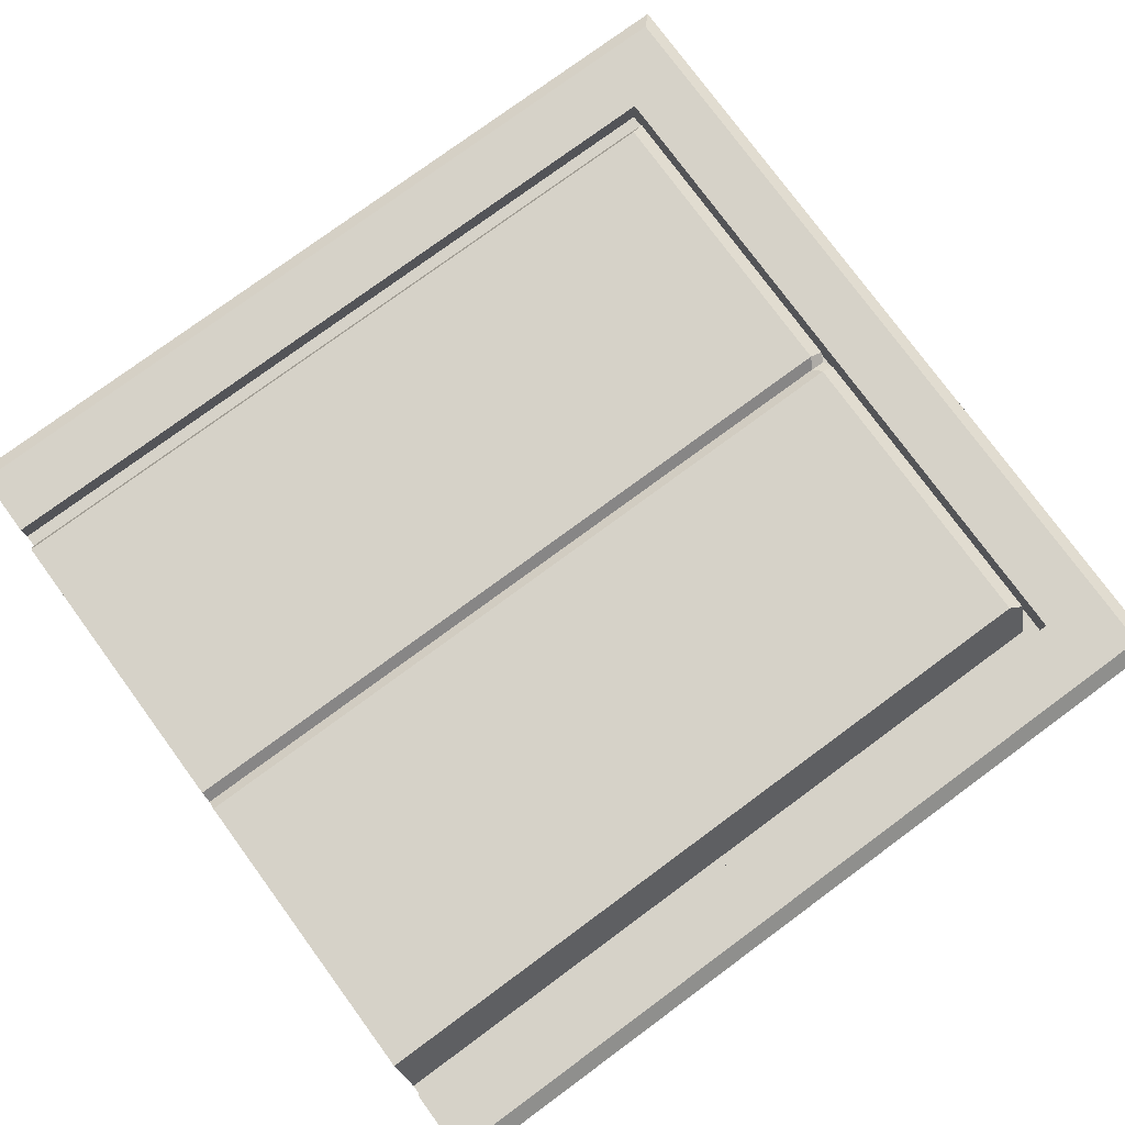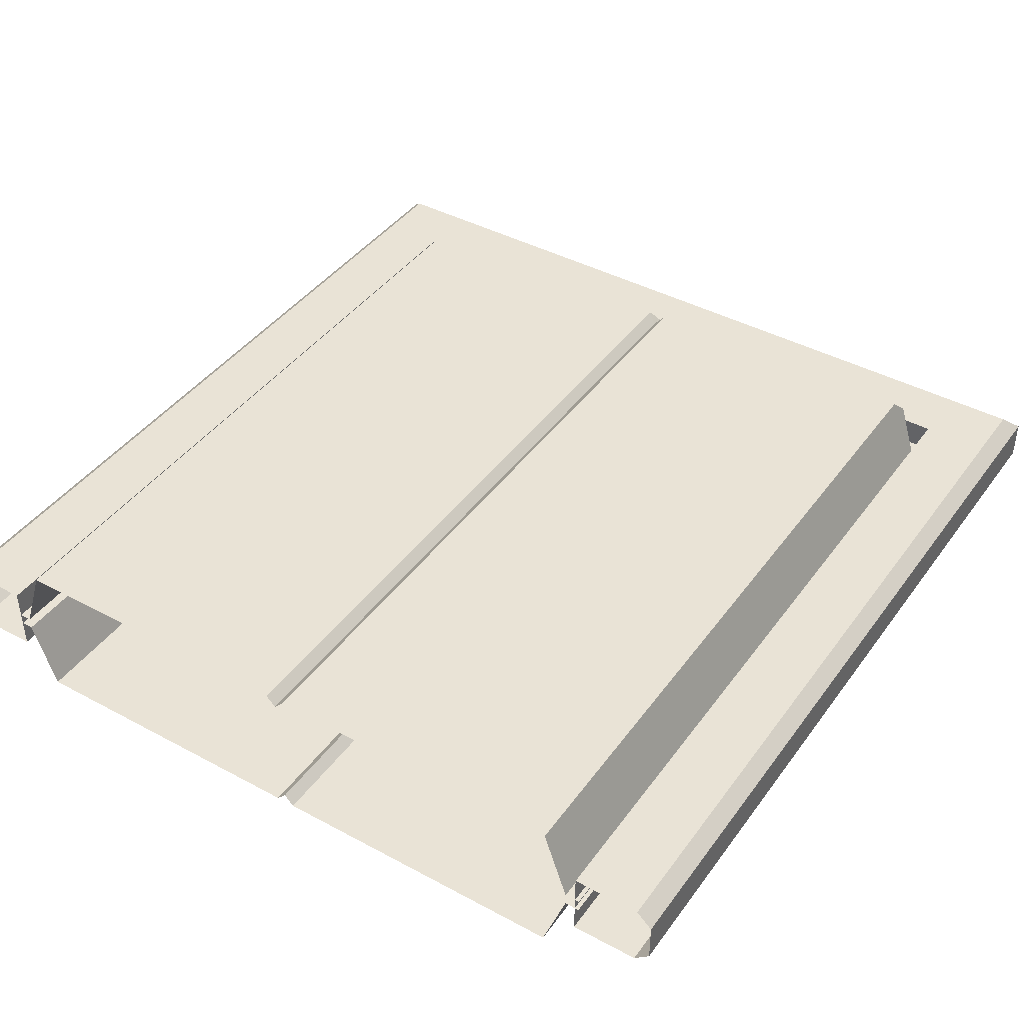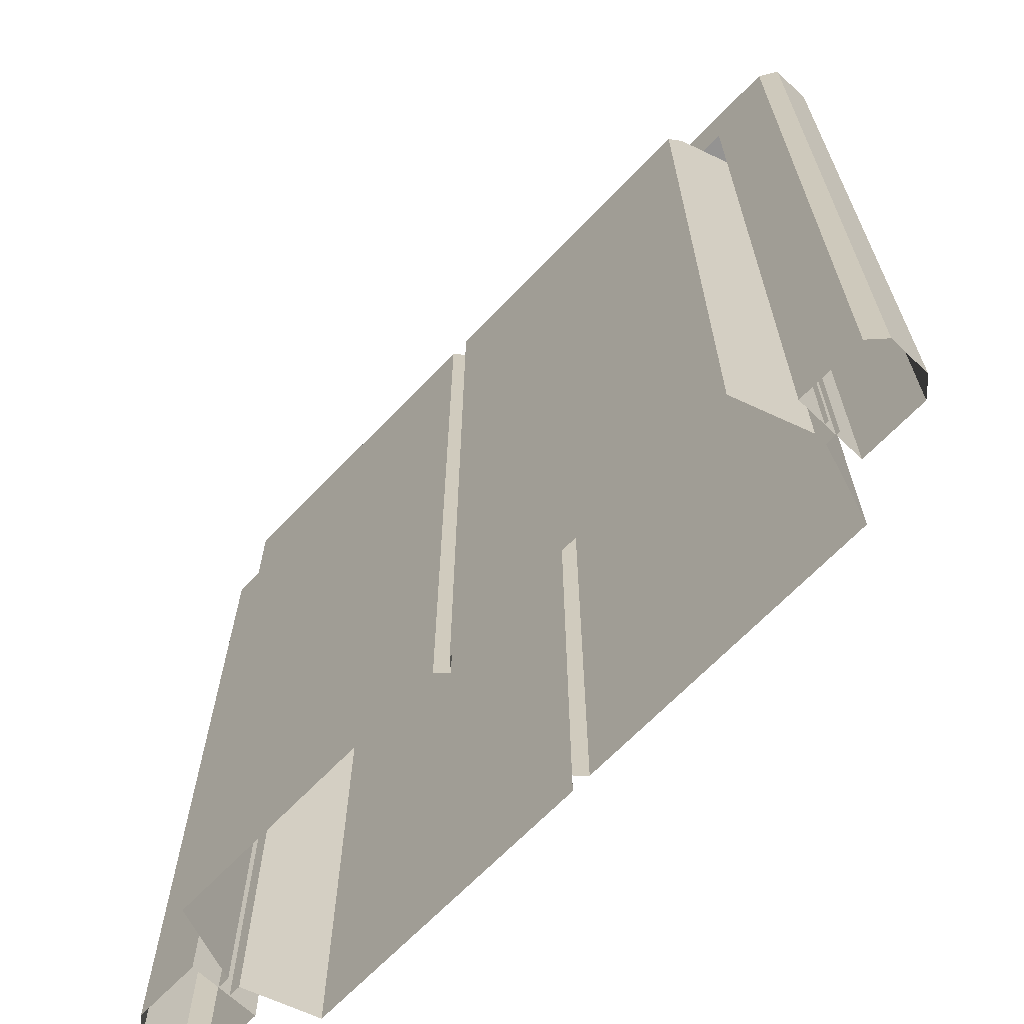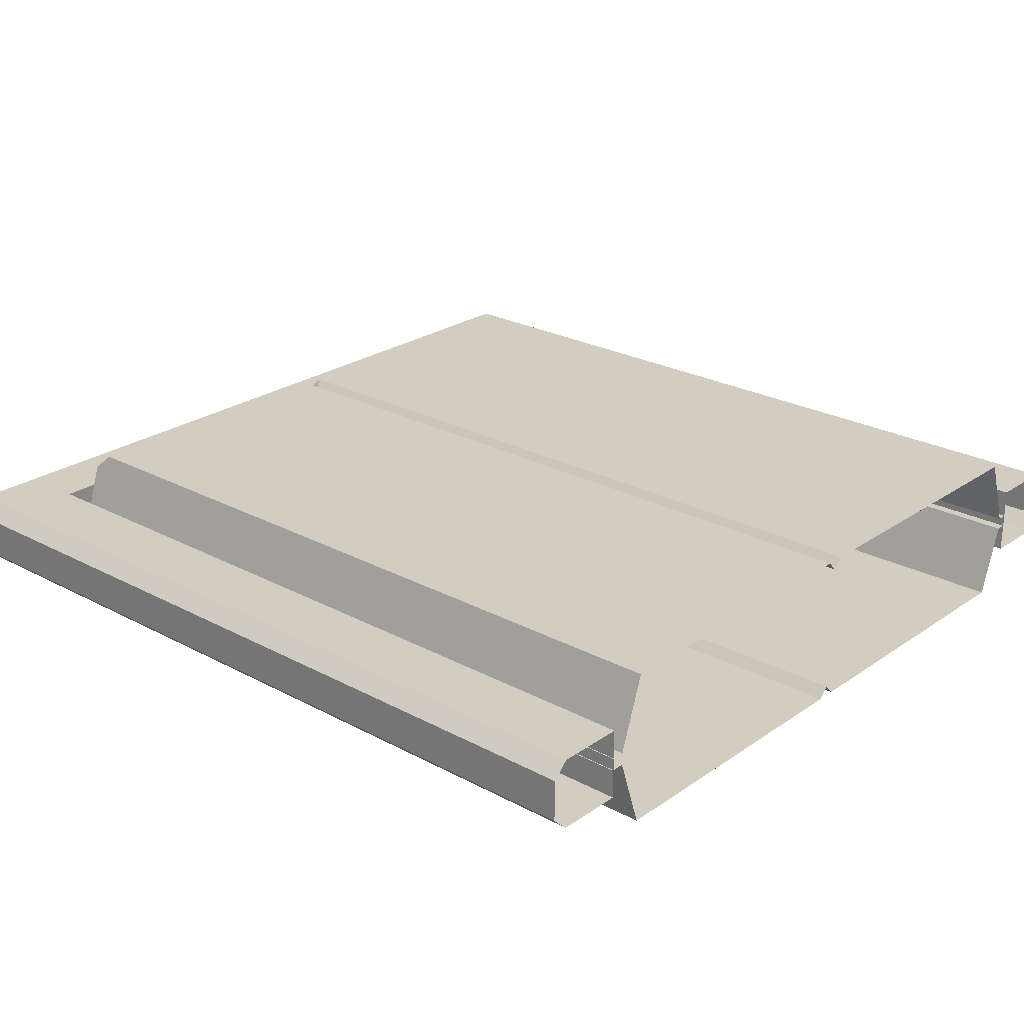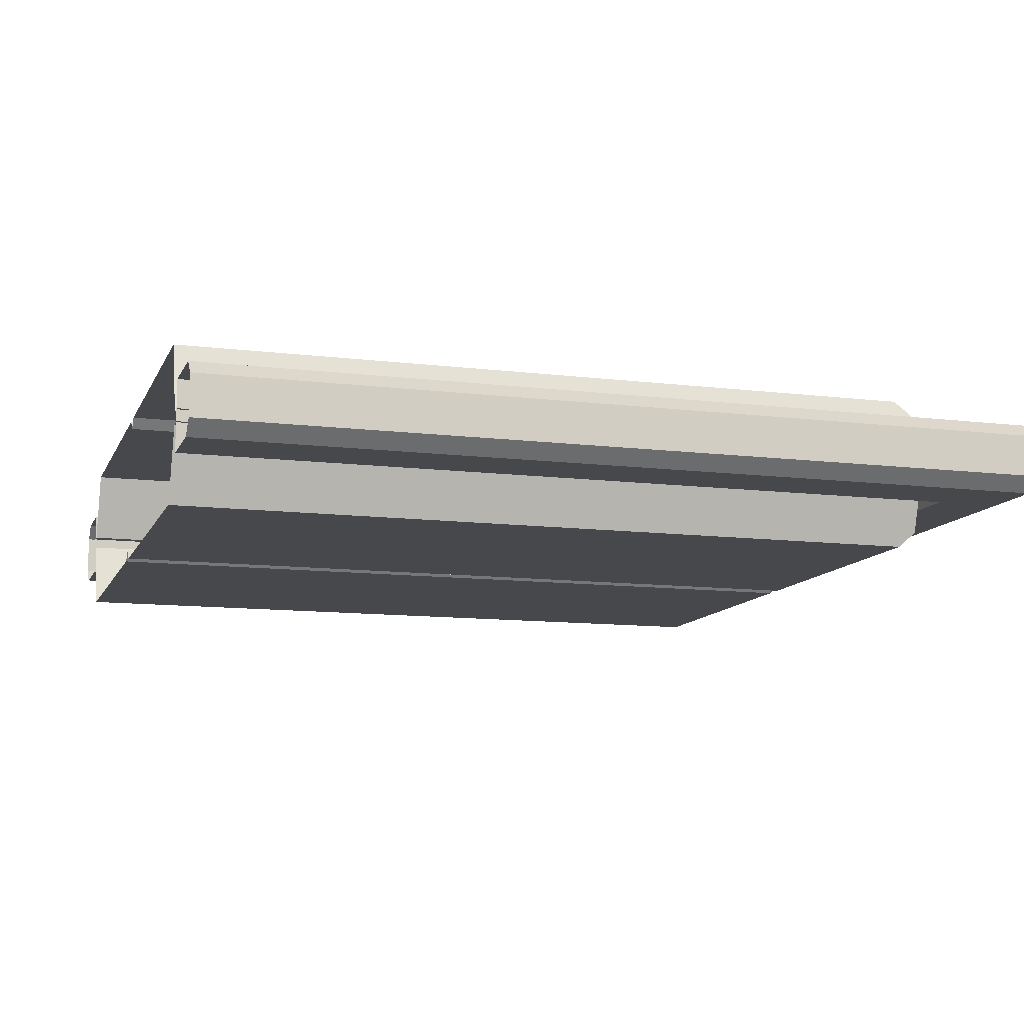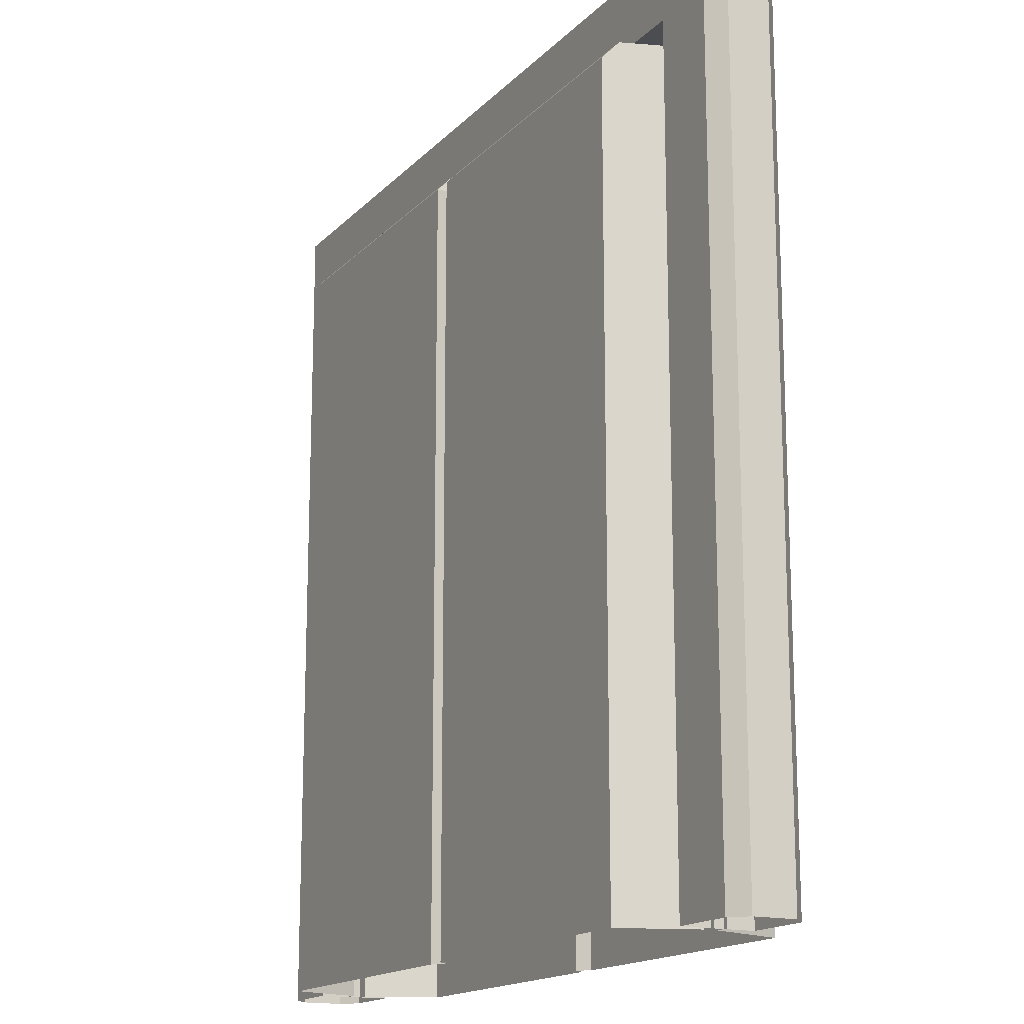
<metadata>
{"format":"obj","ext":"obj","renderer":"f3d","projection":"perspective","resolution":1024,"background":"white","views":[{"elev":77.9,"azim":53.7,"up":"+Z"},{"elev":42.0,"azim":32.9,"up":"+Z"},{"elev":-66.8,"azim":46.3,"up":"+Y"},{"elev":24.5,"azim":-48.5,"up":"+Z"},{"elev":-11.1,"azim":72.9,"up":"+Z"},{"elev":-16.0,"azim":62.3,"up":"+Y"}]}
</metadata>
<code>
o Wall_Green
v 1.64 3.633 0.02835
v 1.64 3.565 0.02835
v 1.573 3.565 0.02835
v 0 3.633 0.02835
v 0 3.61 0.02835
v -0.04518 3.565 0.02835
v 0.04518 3.565 0.02835
v 3e-06 3.543 0.03237
v 0.000166 3.543 0.2901
v -0.04501 3.565 0.2902
v 0.000217 3.472 0.3102
v 0.04534 3.565 0.2902
v 0.04539 3.493 0.3583
v 1.488 3.565 0.2902
v 1.461 3.493 0.3583
v 1.271 3.165 0.3583
v 0.04539 3.165 0.3583
v 0.000217 3.149 0.3102
v -0.04496 3.165 0.3583
v -1.262 3.165 0.3583
v -1.452 3.493 0.3583
v -1.564 3.565 0.02835
v -1.625 3.565 0.02835
v -1.625 3.633 0.02835
v -1.625 0 0.02835
v -1.564 0 0.02835
v -1.452 0 0.3583
v -0.04496 0 0.3583
v 0.000217 0.000538 0.3102
v 0.04539 0 0.3583
v 1.461 0 0.3583
v -1.262 0 0.3583
v 1.573 0 0.02835
v 1.271 0 0.3583
v 1.64 0 0.02835
v -1.479 3.565 0.2902
v -0.04496 3.493 0.3583
v 1.64 3.633 -0.02835
v 1.64 3.565 -0.02835
v 1.573 3.565 -0.02835
v 0 3.633 -0.02835
v 0 3.61 -0.02835
v -0.04518 3.565 -0.02835
v 0.04518 3.565 -0.02835
v 3e-06 3.543 -0.03237
v 0.000166 3.543 -0.2901
v -0.04501 3.565 -0.2902
v 0.000217 3.472 -0.3102
v 0.04534 3.565 -0.2902
v 0.04539 3.493 -0.3583
v 1.488 3.565 -0.2902
v 1.461 3.493 -0.3583
v 1.271 3.165 -0.3583
v 0.04539 3.165 -0.3583
v 0.000217 3.149 -0.3102
v -0.04496 3.165 -0.3583
v -1.262 3.165 -0.3583
v -1.452 3.493 -0.3583
v -1.564 3.565 -0.02835
v -1.625 3.565 -0.02835
v -1.625 3.633 -0.02835
v -1.625 0 -0.02835
v -1.564 0 -0.02835
v -1.452 0 -0.3583
v -0.04496 0 -0.3583
v 0.000217 0.000538 -0.3102
v 0.04539 0 -0.3583
v 1.461 0 -0.3583
v -1.262 0 -0.3583
v 1.573 0 -0.02835
v 1.271 0 -0.3583
v 1.64 0 -0.02835
v -1.479 3.565 -0.2902
v -0.04496 3.493 -0.3583
v -2 9e-06 0.09492
v -1.621 3.633 0.1621
v -1.929 3.633 0.1621
v -1.621 9e-06 0.1621
v -1.929 9e-06 0.1621
v -2 3.647 0.09492
v -2 4 0.09492
v -1.929 3.929 0.1621
v -2 9e-06 -0.09492
v -1.621 3.633 -0.1621
v -1.929 3.633 -0.1621
v -1.621 9e-06 -0.1621
v -1.929 9e-06 -0.1621
v -2 3.647 -0.09492
v -2 4 -0.09492
v -1.929 3.929 -0.1621
v 2 9e-06 0.09492
v 1.621 3.633 0.1621
v 1.929 3.633 0.1621
v 1.621 9e-06 0.1621
v 1.929 9e-06 0.1621
v 2 3.647 0.09492
v 2 4 0.09492
v 1.929 3.929 0.1621
v 2 9e-06 -0.09492
v 1.621 3.633 -0.1621
v 1.929 3.633 -0.1621
v 1.621 9e-06 -0.1621
v 1.929 9e-06 -0.1621
v 2 3.647 -0.09492
v 2 4 -0.09492
v 1.929 3.929 -0.1621
v -1.621 3.929 0.1621
v -1.621 3.929 -0.1621
v -1.621 4 0.09492
v -1.621 4 -0.09492
v 1.621 3.929 0.1621
v 1.621 4 0.09492
v 1.621 4 -0.09492
v 1.621 3.929 -0.1621
f 23 22 6 5 4 24
f 42 41 38 39 40 44
f 6 8 5
f 8 7 5
f 9 8 6 10
f 12 7 8 9
f 14 3 7 12
f 25 26 22 23
f 35 2 3 33
f 36 10 6 22
f 60 61 41 42 43 59
f 43 42 45
f 45 42 44
f 46 47 43 45
f 49 46 45 44
f 51 49 44 40
f 62 60 59 63
f 72 70 40 39
f 73 59 43 47
f 88 85 87 83
f 89 81 109 110
f 79 78 76 77
f 81 80 77 82
f 80 88 83 75
f 76 92 111 107
f 87 85 84 86
f 96 93 95 91
f 89 90 85 88
f 76 78 86 84
f 82 107 109 81
f 104 99 103 101
f 95 93 92 94
f 97 98 93 96
f 104 105 97 96
f 85 90 108 84
f 99 104 96 91
f 90 89 110 108
f 100 101 103 102
f 105 104 101 106
f 80 75 79 77
f 5 7 3 2 1 4
f 100 102 94 92
f 76 84 100 92
f 88 80 81 89
f 108 110 113 114
f 107 82 77 76
f 109 107 111 112
f 110 109 112 113
f 84 108 114 100
f 100 114 106 101
f 112 111 98 97
f 114 113 105 106
f 111 92 93 98
f 113 112 97 105
f 10 37 11 9
f 9 11 13 12
f 14 12 13 15
f 16 34 31 15
f 17 16 15 13
f 19 28 29 18
f 11 18 17 13
f 30 34 16 17
f 28 19 20 32
f 32 20 21 27
f 36 22 26 27 21
f 27 28 32
f 30 31 34
f 31 33 3 14 15
f 10 36 21 37
f 20 19 37 21
f 37 19 18 11
f 30 17 18 29
f 47 46 48 74
f 46 49 50 48
f 51 52 50 49
f 53 52 68 71
f 54 50 52 53
f 56 55 66 65
f 48 50 54 55
f 67 54 53 71
f 65 69 57 56
f 69 64 58 57
f 73 58 64 63 59
f 64 69 65
f 67 71 68
f 68 52 51 40 70
f 47 74 58 73
f 57 58 74 56
f 74 48 55 56
f 67 66 55 54

</code>
